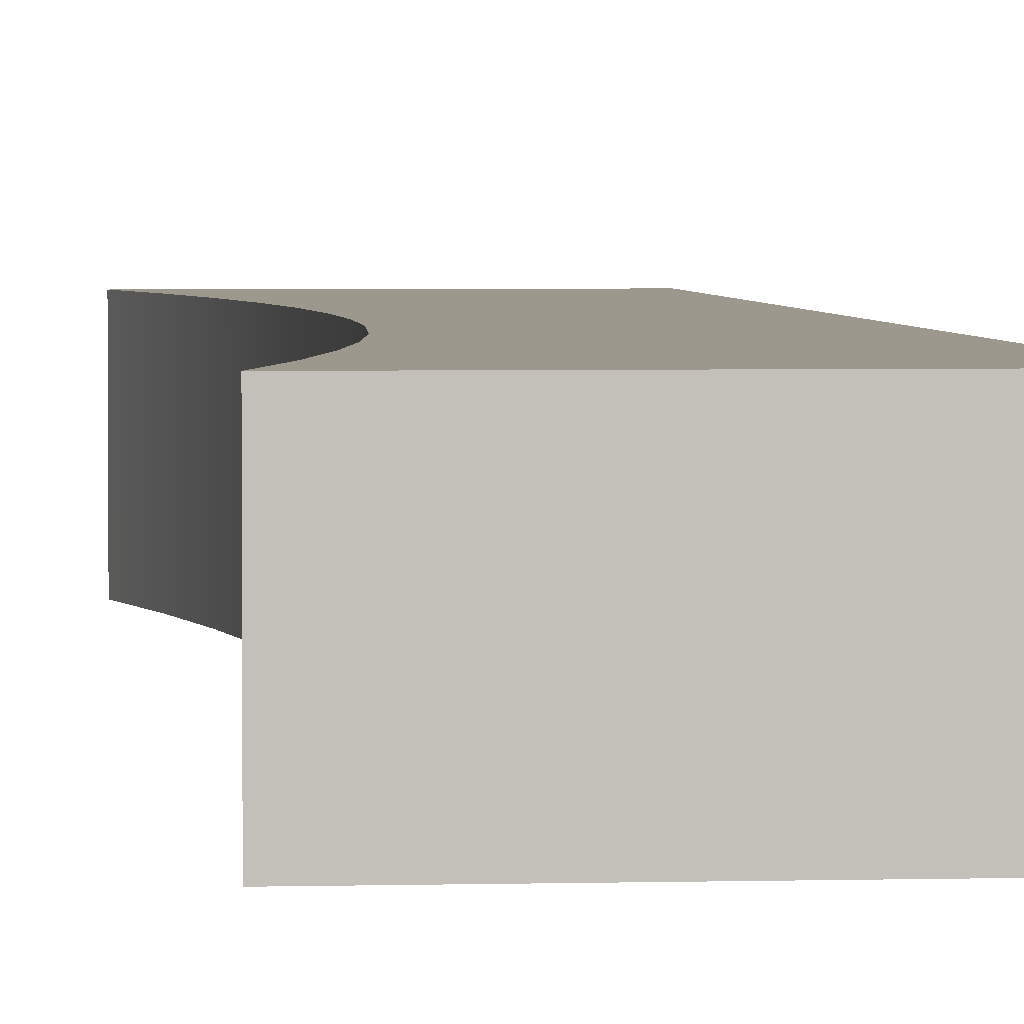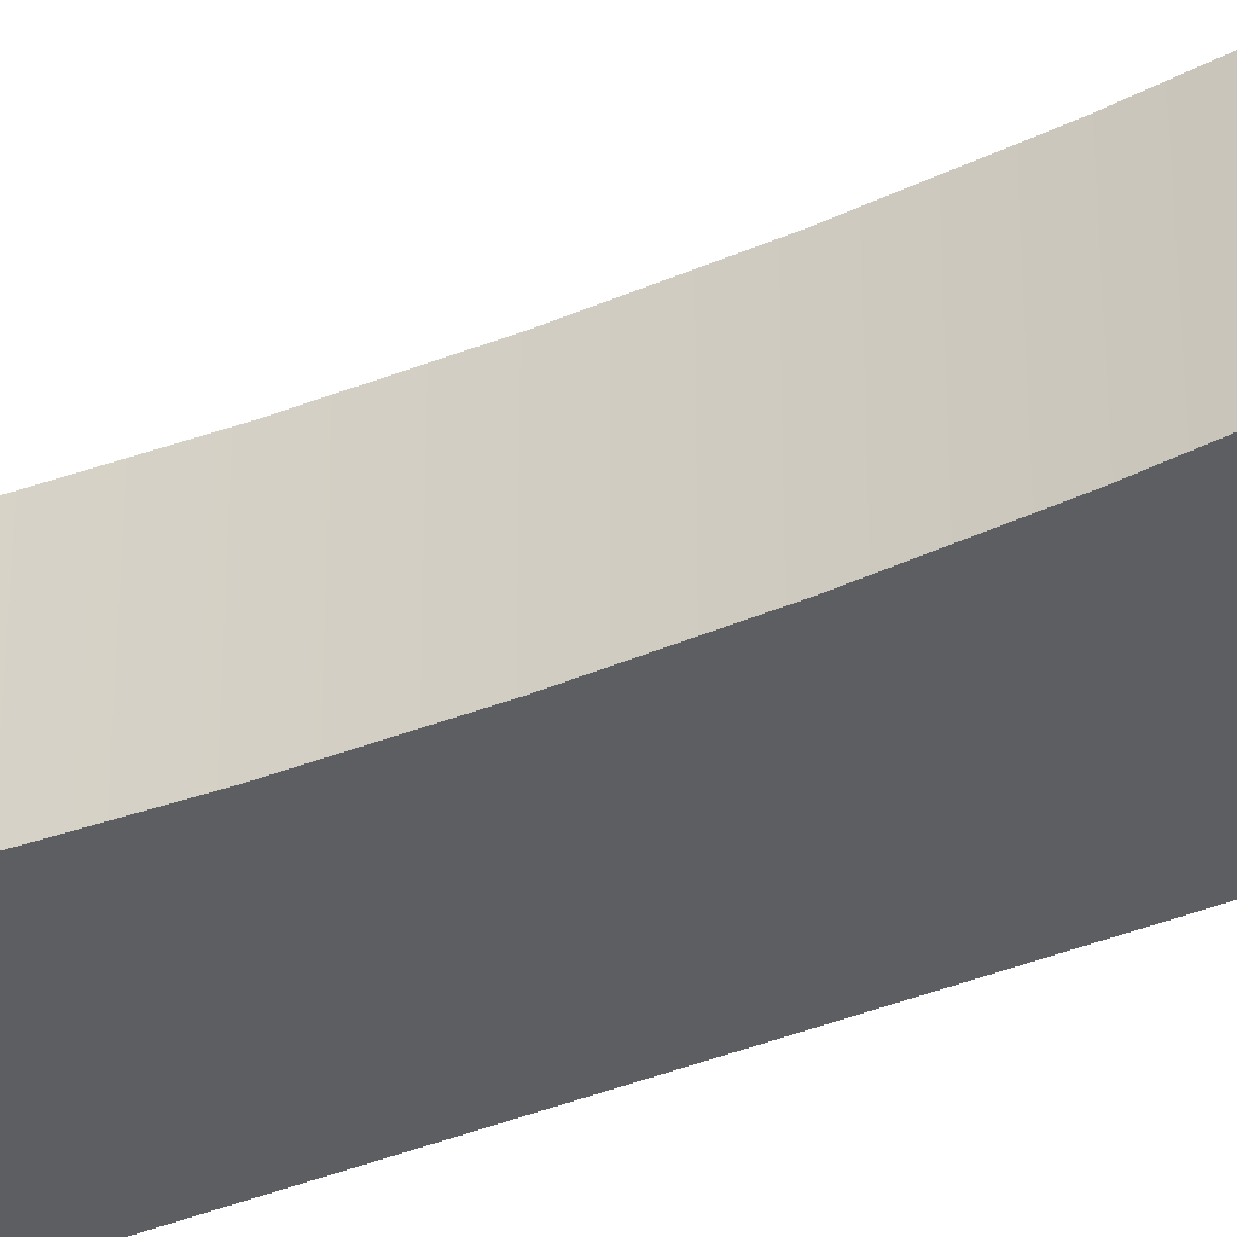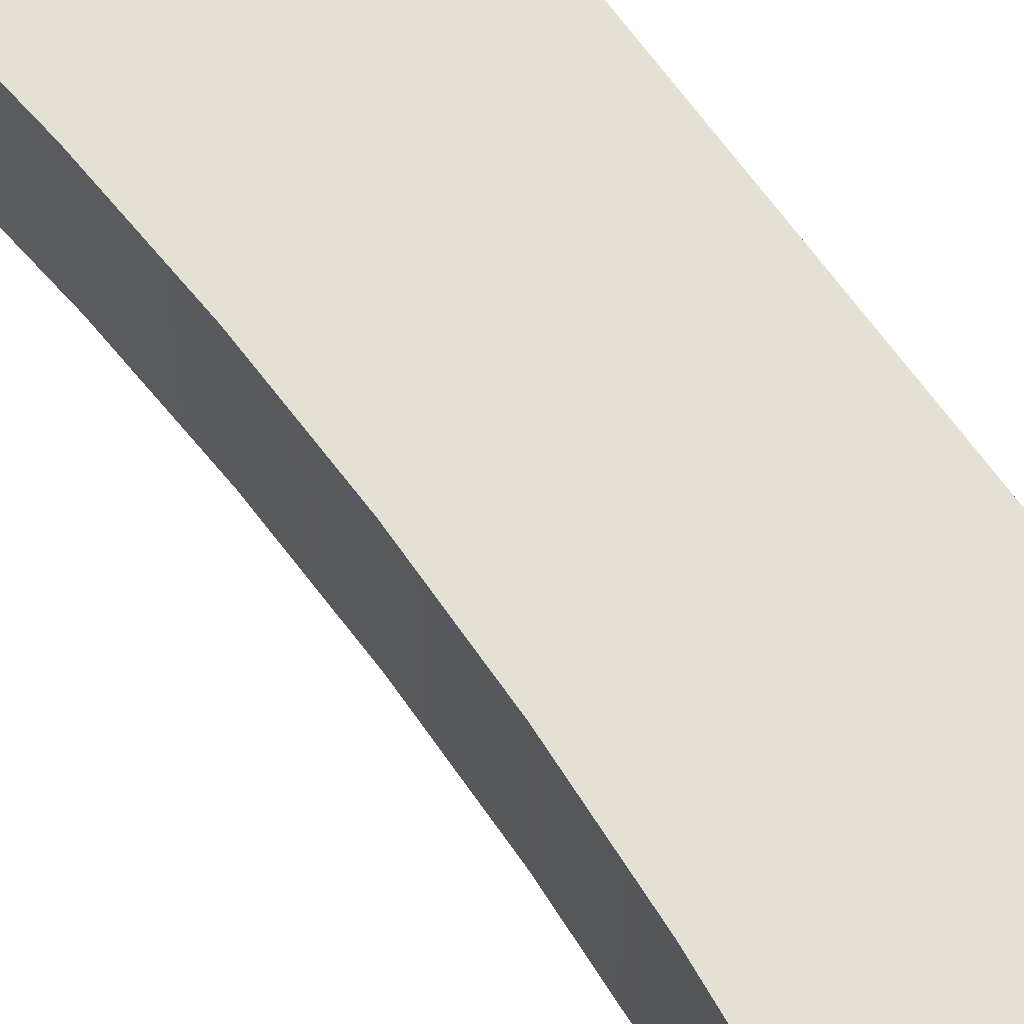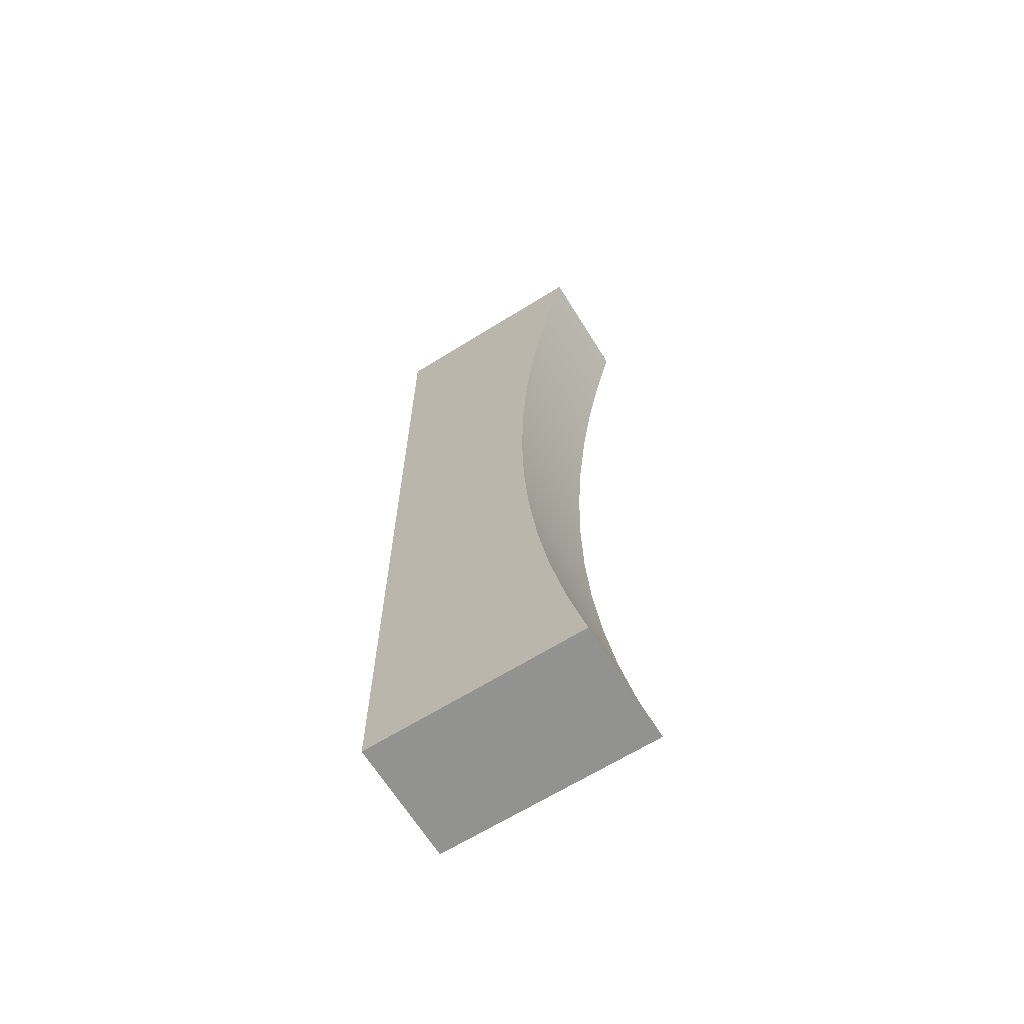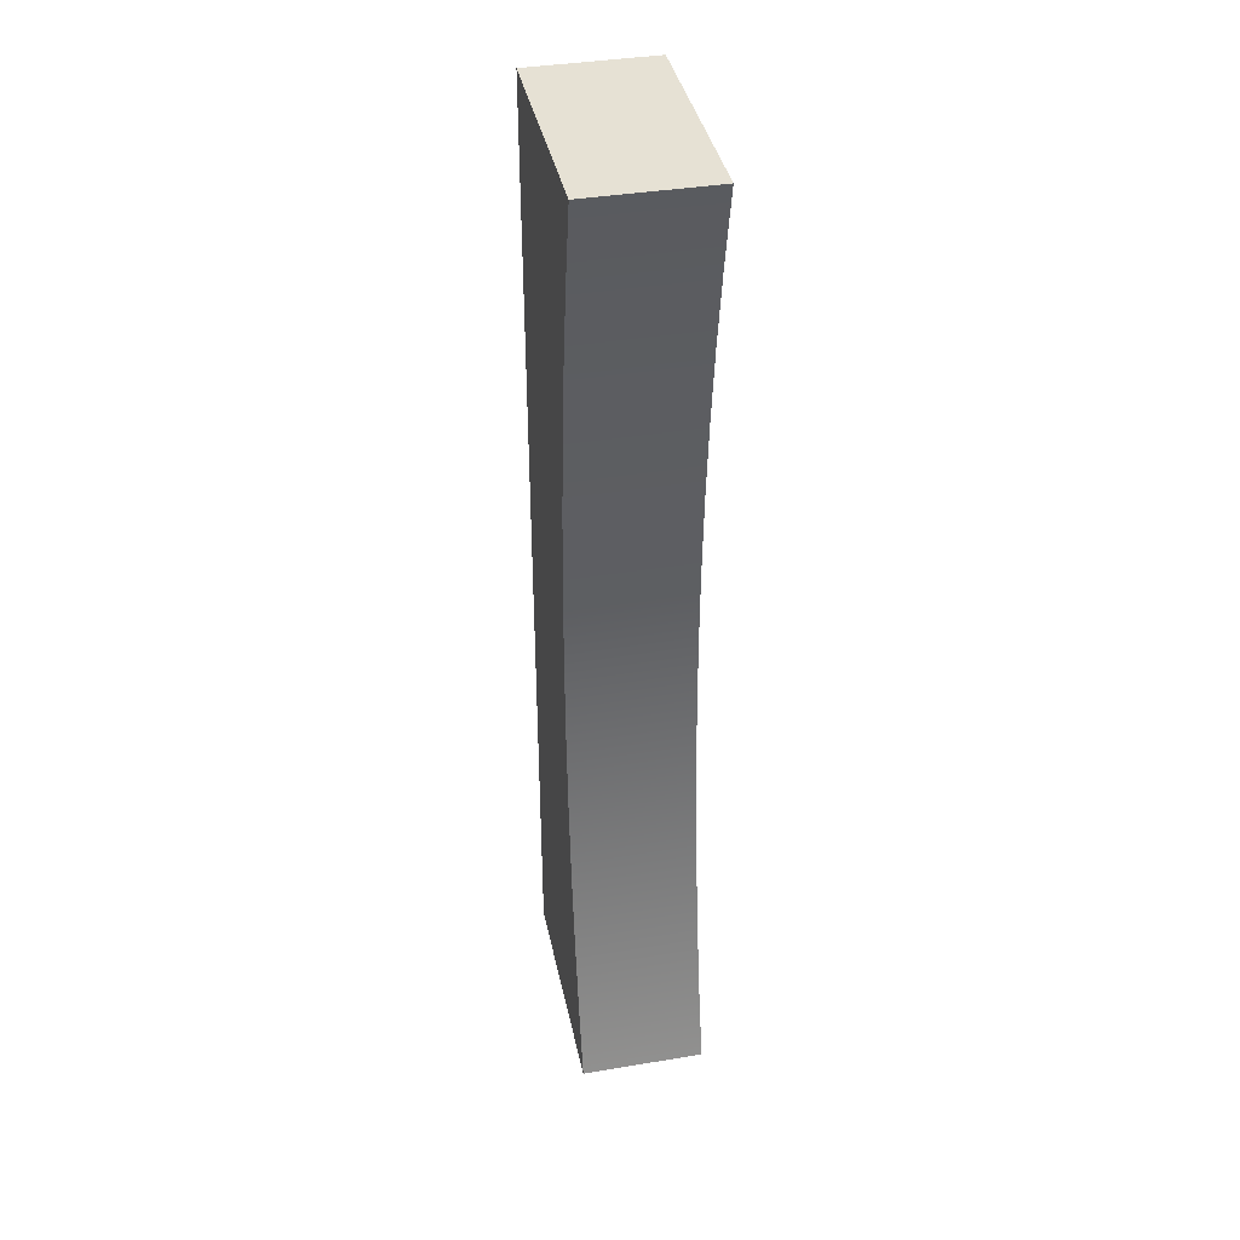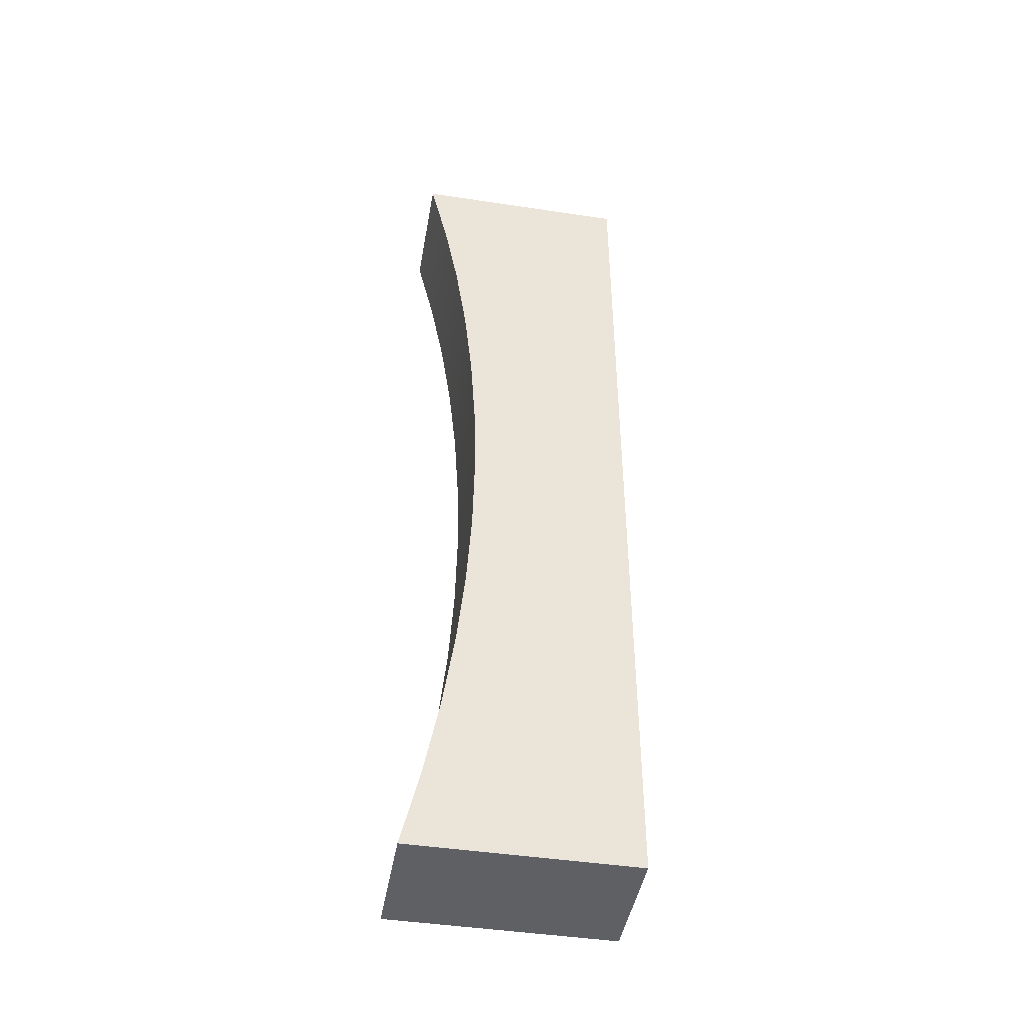
<metadata>
{"format":"obj","ext":"obj","renderer":"f3d","projection":"perspective","resolution":1024,"background":"white","views":[{"elev":3.2,"azim":174.4,"up":"+Y"},{"elev":-38.7,"azim":117.8,"up":"+Y"},{"elev":65.5,"azim":144.4,"up":"+Y"},{"elev":-66.3,"azim":31.9,"up":"+Z"},{"elev":39.1,"azim":78.2,"up":"+Z"},{"elev":-45.1,"azim":170.1,"up":"+Z"}]}
</metadata>
<code>
v -8.89 0 0
v -1.905 0 0
v -1.905 3.81 0
v -8.89 3.81 0
v -1.905 0 0
v -2.485 0 -2.5
v -2.961 0 -5.021
v -3.332 0 -7.561
v -3.597 0 -10.11
v -3.757 0 -12.67
v -3.81 0 -15.24
v -3.757 0 -17.81
v -3.597 0 -20.37
v -3.332 0 -22.92
v -2.961 0 -25.46
v -2.485 0 -27.98
v -1.905 0 -30.48
v -1.905 3.81 -30.48
v -2.485 3.81 -27.98
v -2.961 3.81 -25.46
v -3.332 3.81 -22.92
v -3.597 3.81 -20.37
v -3.757 3.81 -17.81
v -3.81 3.81 -15.24
v -3.757 3.81 -12.67
v -3.597 3.81 -10.11
v -3.332 3.81 -7.561
v -2.961 3.81 -5.021
v -2.485 3.81 -2.5
v -1.905 3.81 0
v -8.89 0 -30.48
v -1.905 0 -30.48
v -2.485 0 -27.98
v -2.961 0 -25.46
v -3.332 0 -22.92
v -3.597 0 -20.37
v -3.757 0 -17.81
v -3.81 0 -15.24
v -3.757 0 -12.67
v -3.597 0 -10.11
v -3.332 0 -7.561
v -2.961 0 -5.021
v -2.485 0 -2.5
v -1.905 0 0
v -8.89 0 0
v -1.905 0 -30.48
v -8.89 0 -30.48
v -8.89 3.81 -30.48
v -1.905 3.81 -30.48
v -1.905 3.81 -30.48
v -8.89 3.81 -30.48
v -8.89 3.81 0
v -1.905 3.81 0
v -2.485 3.81 -2.5
v -2.961 3.81 -5.021
v -3.332 3.81 -7.561
v -3.597 3.81 -10.11
v -3.757 3.81 -12.67
v -3.81 3.81 -15.24
v -3.757 3.81 -17.81
v -3.597 3.81 -20.37
v -3.332 3.81 -22.92
v -2.961 3.81 -25.46
v -2.485 3.81 -27.98
v -8.89 0 -30.48
v -8.89 0 0
v -8.89 3.81 0
v -8.89 3.81 -30.48
f 1 2 4
f 4 2 3
f 30 5 29
f 29 5 6
f 29 6 28
f 28 6 7
f 28 7 27
f 27 7 8
f 27 8 26
f 26 8 9
f 26 9 25
f 25 9 10
f 25 10 24
f 24 10 11
f 24 11 23
f 23 11 12
f 23 12 22
f 22 12 13
f 22 13 21
f 21 13 14
f 21 14 20
f 20 14 15
f 20 15 19
f 19 15 16
f 19 16 18
f 18 16 17
f 32 33 31
f 31 33 34
f 31 34 35
f 35 36 31
f 31 36 37
f 31 37 38
f 31 38 45
f 45 38 39
f 45 39 40
f 40 41 45
f 45 41 42
f 45 42 43
f 43 44 45
f 46 47 49
f 49 47 48
f 50 51 64
f 64 51 63
f 63 51 62
f 62 51 61
f 61 51 60
f 60 51 59
f 59 51 52
f 59 52 58
f 58 52 57
f 57 52 56
f 56 52 55
f 55 52 54
f 54 52 53
f 65 66 68
f 68 66 67

</code>
